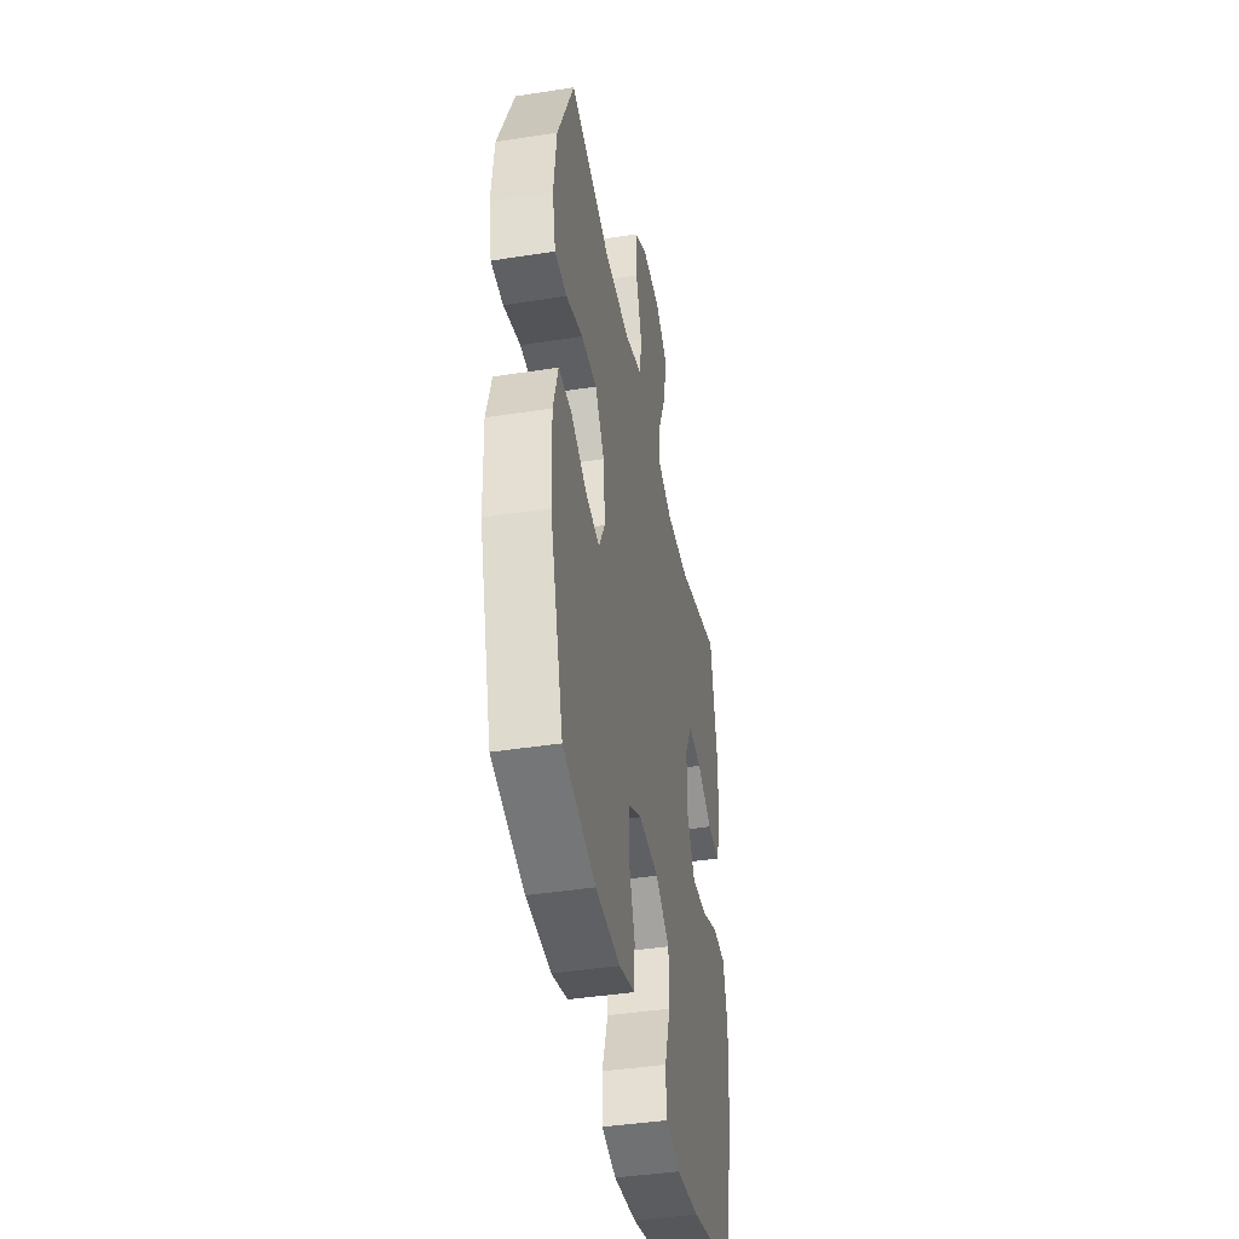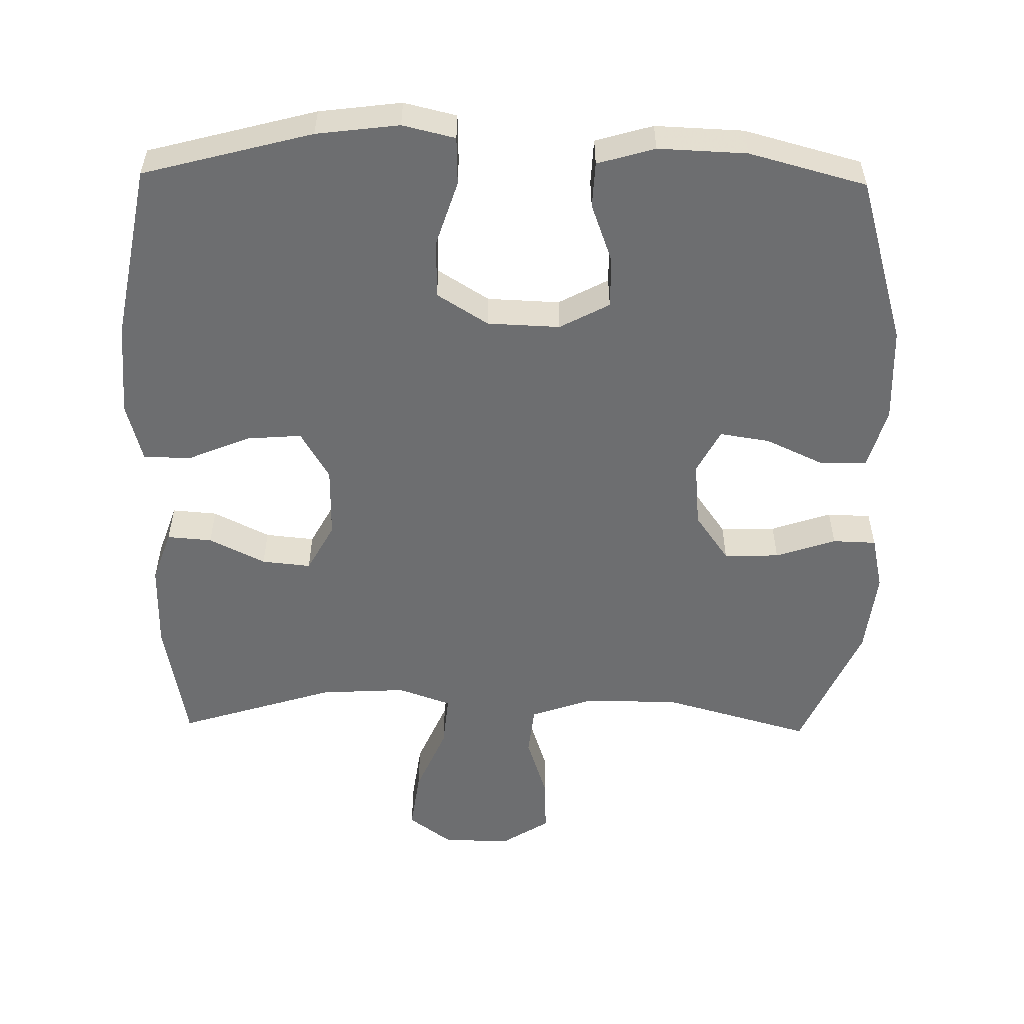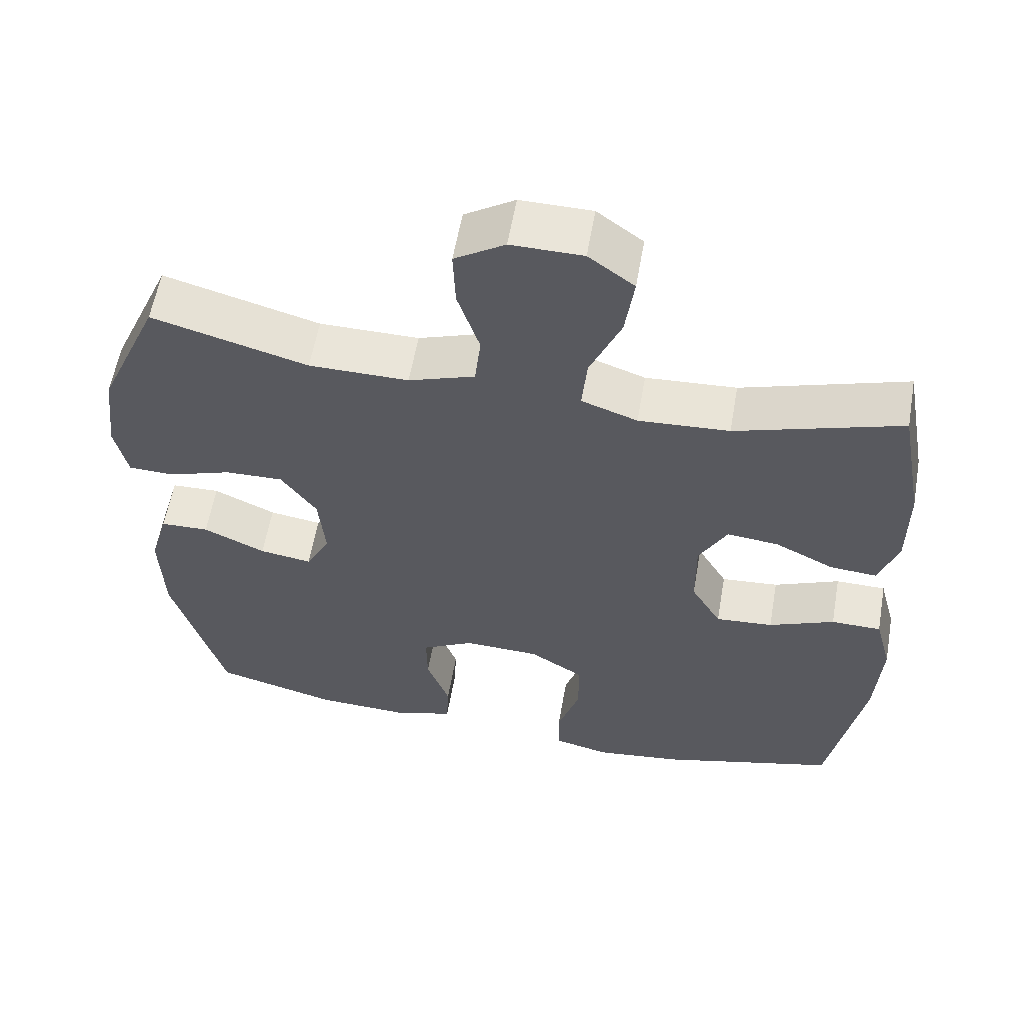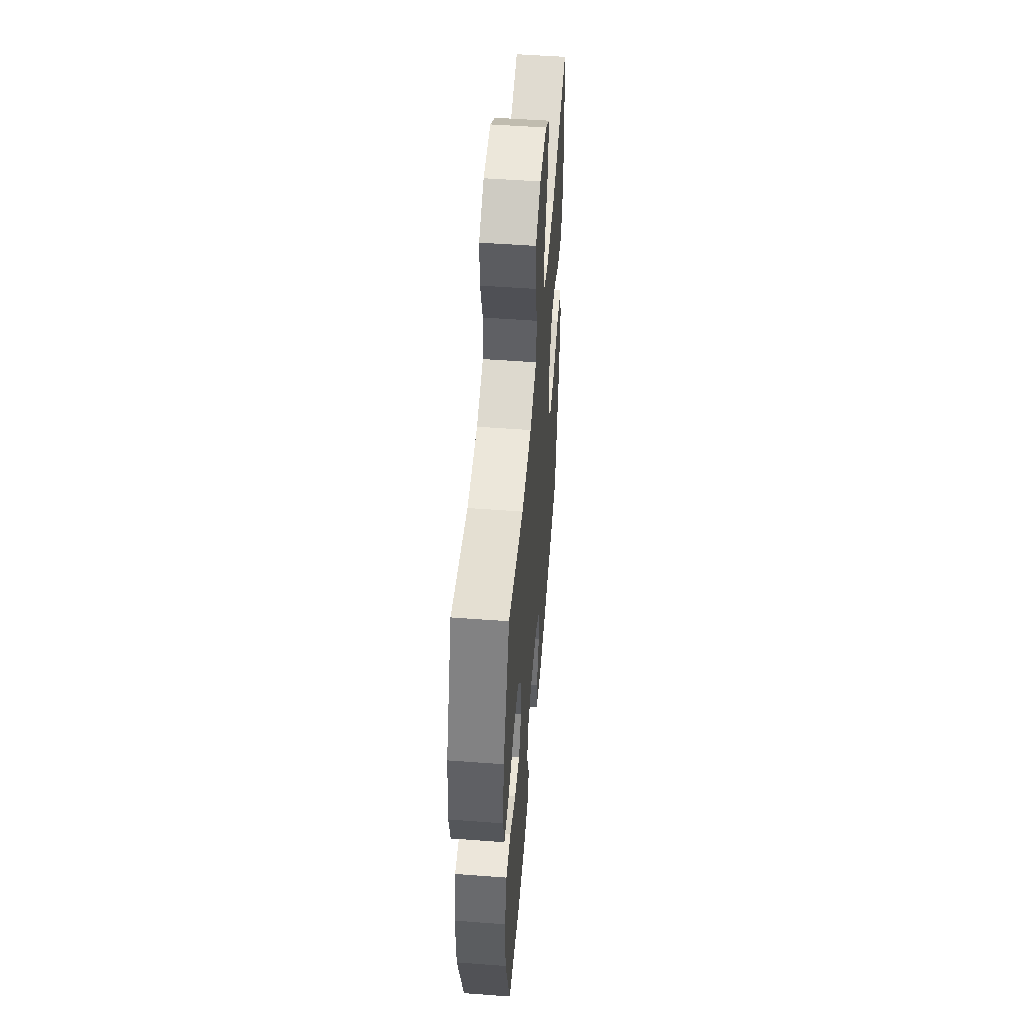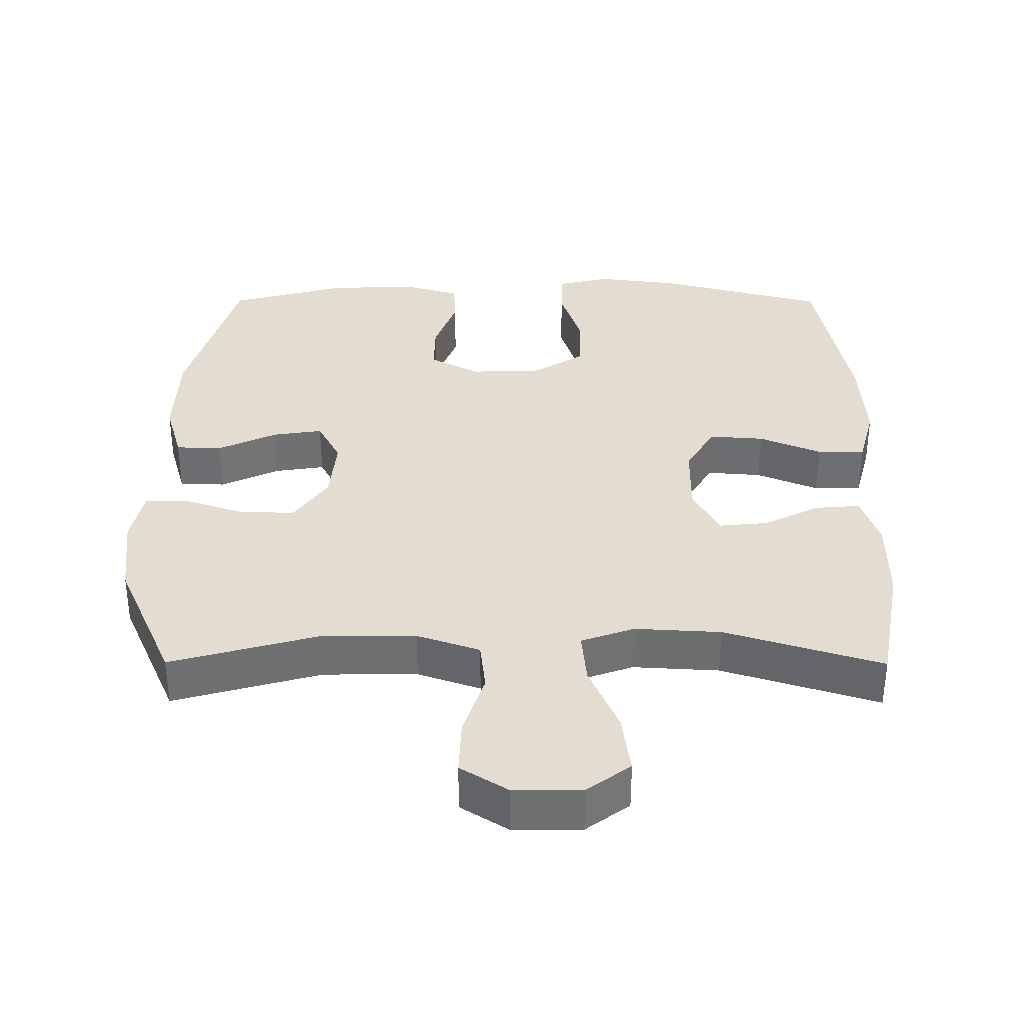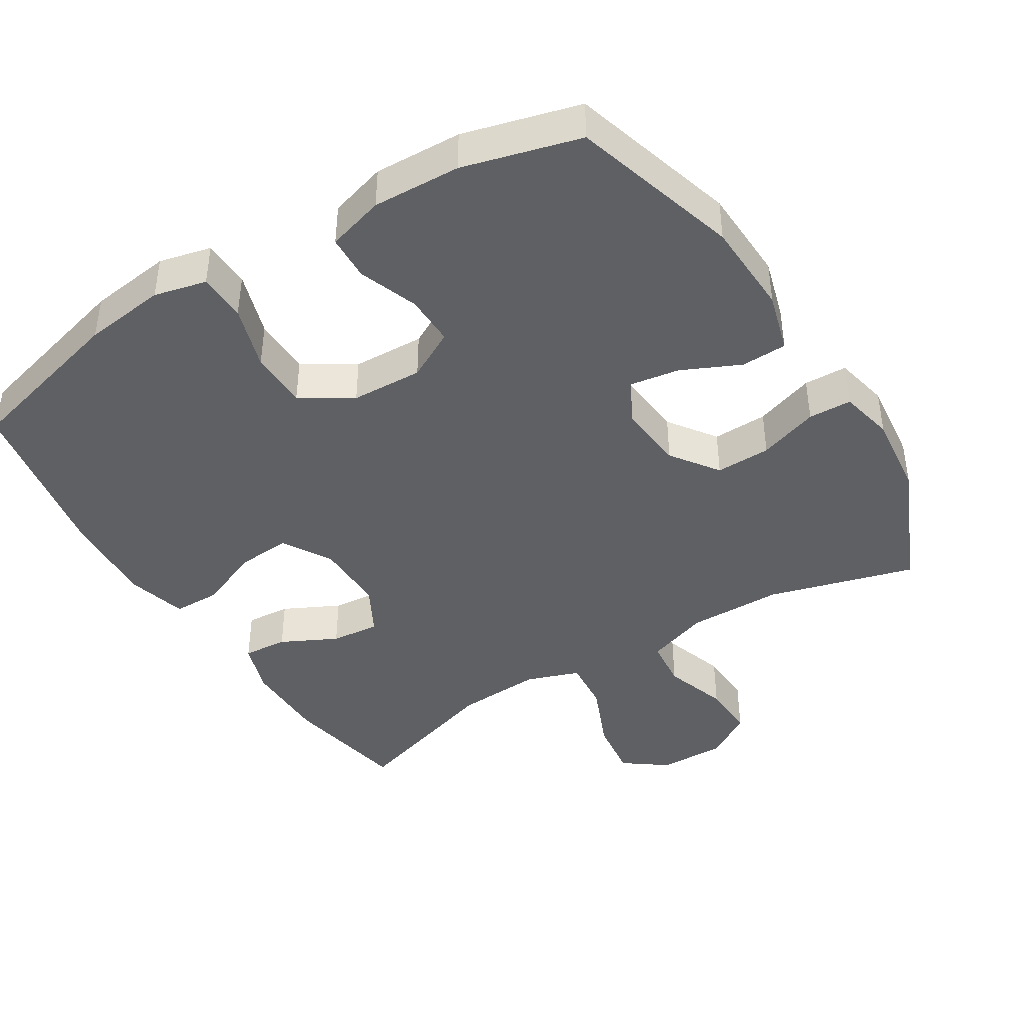
<metadata>
{"format":"obj","ext":"obj","renderer":"f3d","projection":"perspective","resolution":1024,"background":"white","views":[{"elev":-42.2,"azim":-79.4,"up":"+Z"},{"elev":-54.2,"azim":179.0,"up":"+Y"},{"elev":58.3,"azim":9.9,"up":"+Z"},{"elev":52.4,"azim":-85.4,"up":"+Z"},{"elev":35.4,"azim":0.2,"up":"+Y"},{"elev":-42.2,"azim":-148.1,"up":"+Y"}]}
</metadata>
<code>
v 0.5 0.07 0.5
v 0.533 0.07 0.319
v 0.533 0.07 0.196
v 0.507 0.07 0.121
v 0.443 0.07 0.126
v 0.363 0.07 0.166
v 0.293 0.07 0.173
v 0.255 0.07 0.103
v 0.256 0.07 0
v 0.297 0.07 -0.07
v 0.375 0.07 -0.064
v 0.464 0.07 -0.027
v 0.532 0.07 -0.028
v 0.555 0.07 -0.114
v 0.547 0.07 -0.248
v 0.5 0.07 -0.5
v 0.259 0.07 -0.564
v 0.141 0.07 -0.579
v 0.066 0.07 -0.561
v 0.064 0.07 -0.492
v 0.094 0.07 -0.399
v 0.093 0.07 -0.315
v 0.02 0.07 -0.269
v -0.083 0.07 -0.265
v -0.154 0.07 -0.303
v -0.153 0.07 -0.376
v -0.122 0.07 -0.461
v -0.125 0.07 -0.526
v -0.207 0.07 -0.55
v -0.333 0.07 -0.545
v -0.5 0.07 -0.5
v -0.57 0.07 -0.259
v -0.575 0.07 -0.123
v -0.55 0.07 -0.036
v -0.484 0.07 -0.034
v -0.4 0.07 -0.073
v -0.329 0.07 -0.084
v -0.296 0.07 -0.021
v -0.305 0.07 0.074
v -0.353 0.07 0.142
v -0.432 0.07 0.14
v -0.518 0.07 0.111
v -0.58 0.07 0.113
v -0.597 0.07 0.191
v -0.583 0.07 0.311
v -0.5 0.07 0.5
v -0.289 0.07 0.441
v -0.154 0.07 0.44
v -0.064 0.07 0.471
v -0.056 0.07 0.543
v -0.086 0.07 0.635
v -0.089 0.07 0.715
v -0.021 0.07 0.758
v 0.076 0.07 0.757
v 0.138 0.07 0.711
v 0.126 0.07 0.624
v 0.084 0.07 0.526
v 0.077 0.07 0.45
v 0.153 0.07 0.423
v 0.276 0.07 0.43
v 0.5 0 0.5
v 0.533 0 0.319
v 0.533 0 0.196
v 0.507 0 0.121
v 0.443 0 0.126
v 0.363 0 0.166
v 0.293 0 0.173
v 0.255 0 0.103
v 0.256 0 0
v 0.297 0 -0.07
v 0.375 0 -0.064
v 0.464 0 -0.027
v 0.532 0 -0.028
v 0.555 0 -0.114
v 0.547 0 -0.248
v 0.5 0 -0.5
v 0.259 0 -0.564
v 0.141 0 -0.579
v 0.066 0 -0.561
v 0.064 0 -0.492
v 0.094 0 -0.399
v 0.093 0 -0.315
v 0.02 0 -0.269
v -0.083 0 -0.265
v -0.154 0 -0.303
v -0.153 0 -0.376
v -0.122 0 -0.461
v -0.125 0 -0.526
v -0.207 0 -0.55
v -0.333 0 -0.545
v -0.5 0 -0.5
v -0.57 0 -0.259
v -0.575 0 -0.123
v -0.55 0 -0.036
v -0.484 0 -0.034
v -0.4 0 -0.073
v -0.329 0 -0.084
v -0.296 0 -0.021
v -0.305 0 0.074
v -0.353 0 0.142
v -0.432 0 0.14
v -0.518 0 0.111
v -0.58 0 0.113
v -0.597 0 0.191
v -0.583 0 0.311
v -0.5 0 0.5
v -0.289 0 0.441
v -0.154 0 0.44
v -0.064 0 0.471
v -0.056 0 0.543
v -0.086 0 0.635
v -0.089 0 0.715
v -0.021 0 0.758
v 0.076 0 0.757
v 0.138 0 0.711
v 0.126 0 0.624
v 0.084 0 0.526
v 0.077 0 0.45
v 0.153 0 0.423
v 0.276 0 0.43
f 55 56 57
f 54 55 57
f 53 54 57
f 52 53 57
f 51 52 57
f 50 51 57
f 49 50 57 58
f 48 49 58 59
f 45 46 47
f 44 45 47
f 43 44 47
f 42 43 47
f 41 42 47
f 47 48 59
f 41 47 59
f 40 41 59
f 34 35 36
f 33 34 36
f 32 33 36
f 31 32 36
f 30 31 36
f 29 30 36
f 28 29 36
f 27 28 36
f 26 27 36
f 25 26 36 37
f 24 25 37 38
f 19 20 21
f 18 19 21
f 17 18 21
f 16 17 21
f 15 16 21
f 14 15 21
f 13 14 21
f 12 13 21
f 11 12 21
f 10 11 21 22
f 9 10 22 23
f 4 5 6
f 3 4 6
f 2 3 6
f 1 2 6
f 60 1 6
f 60 6 7
f 60 7 8
f 59 60 8
f 40 59 8
f 39 40 8
f 24 38 39
f 23 24 39
f 9 23 39
f 8 9 39
f 117 116 115
f 117 115 114
f 117 114 113
f 117 113 112
f 117 112 111
f 117 111 110
f 118 117 110 109
f 119 118 109 108
f 107 106 105
f 107 105 104
f 107 104 103
f 107 103 102
f 107 102 101
f 119 108 107
f 119 107 101
f 119 101 100
f 96 95 94
f 96 94 93
f 96 93 92
f 96 92 91
f 96 91 90
f 96 90 89
f 96 89 88
f 96 88 87
f 96 87 86
f 97 96 86 85
f 98 97 85 84
f 81 80 79
f 81 79 78
f 81 78 77
f 81 77 76
f 81 76 75
f 81 75 74
f 81 74 73
f 81 73 72
f 81 72 71
f 82 81 71 70
f 83 82 70 69
f 66 65 64
f 66 64 63
f 66 63 62
f 66 62 61
f 66 61 120
f 67 66 120
f 68 67 120
f 68 120 119
f 68 119 100
f 68 100 99
f 99 98 84
f 99 84 83
f 99 83 69
f 99 69 68
f 1 61 62 2
f 2 62 63 3
f 3 63 64 4
f 4 64 65 5
f 5 65 66 6
f 6 66 67 7
f 7 67 68 8
f 8 68 69 9
f 9 69 70 10
f 10 70 71 11
f 11 71 72 12
f 12 72 73 13
f 13 73 74 14
f 14 74 75 15
f 15 75 76 16
f 16 76 77 17
f 17 77 78 18
f 18 78 79 19
f 19 79 80 20
f 20 80 81 21
f 21 81 82 22
f 22 82 83 23
f 23 83 84 24
f 24 84 85 25
f 25 85 86 26
f 26 86 87 27
f 27 87 88 28
f 28 88 89 29
f 29 89 90 30
f 30 90 91 31
f 31 91 92 32
f 32 92 93 33
f 33 93 94 34
f 34 94 95 35
f 35 95 96 36
f 36 96 97 37
f 37 97 98 38
f 38 98 99 39
f 39 99 100 40
f 40 100 101 41
f 41 101 102 42
f 42 102 103 43
f 43 103 104 44
f 44 104 105 45
f 45 105 106 46
f 46 106 107 47
f 47 107 108 48
f 48 108 109 49
f 49 109 110 50
f 50 110 111 51
f 51 111 112 52
f 52 112 113 53
f 53 113 114 54
f 54 114 115 55
f 55 115 116 56
f 56 116 117 57
f 57 117 118 58
f 58 118 119 59
f 59 119 120 60
f 60 120 61 1

</code>
